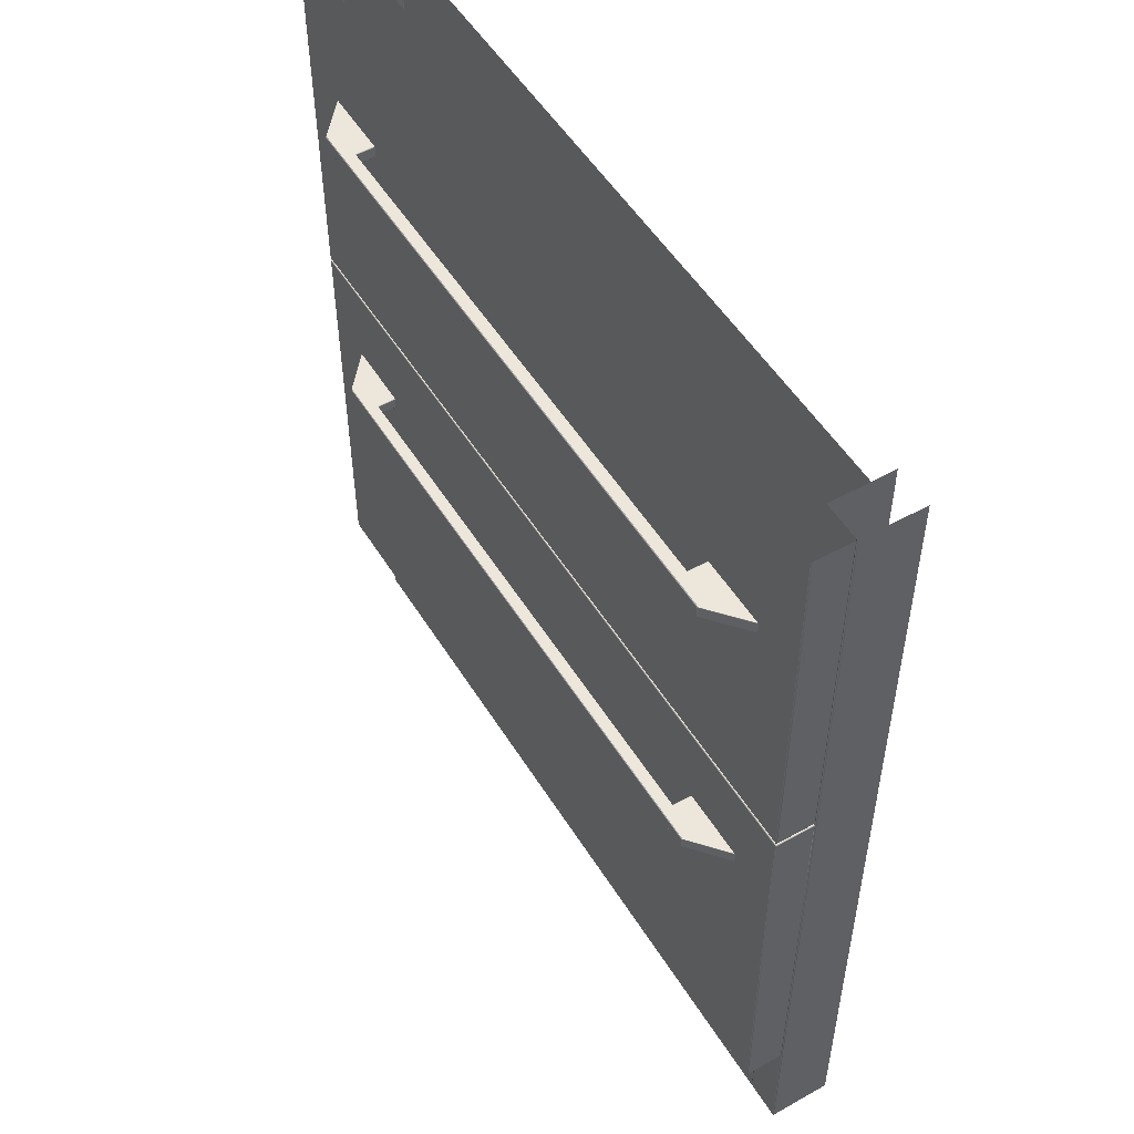
<metadata>
{"format":"obj","ext":"obj","renderer":"f3d","projection":"perspective","resolution":1024,"background":"white","views":[{"elev":52.5,"azim":58.9,"up":"+Y"}]}
</metadata>
<code>
o Cube_Cube.003
v -0.3995 0.6289 0.2615
v 0.06395 0.6289 0.2615
v 0.0633 0.629 0.2621
v -0.3988 0.629 0.2621
v 0.06412 0.6383 0.2615
v 0.09156 0.6383 0.2382
v 0.09122 0.6385 0.2382
v 0.06395 0.6385 0.2615
v 0.06308 0.6295 0.2622
v -0.3986 0.6295 0.2622
v 0.03784 0.6379 0.2529
v 0.03784 0.6295 0.2529
v -0.3733 0.6295 0.2529
v -0.3733 0.6379 0.2529
v 0.06417 0.6379 0.2615
v 0.06359 0.6382 0.2619
v 0.06346 0.6379 0.2621
v 0.06417 0.6295 0.2615
v 0.06346 0.6295 0.2621
v 0.06359 0.6291 0.2619
v 0.06412 0.629 0.2615
v 0.03846 0.6385 0.253
v 0.03867 0.6385 0.2382
v 0.03817 0.6383 0.2382
v 0.03812 0.6383 0.2527
v 0.03801 0.6295 0.2527
v 0.03801 0.6295 0.2382
v 0.03817 0.629 0.2382
v 0.03812 0.629 0.2527
v 0.03801 0.6295 0.2527
v 0.03801 0.6379 0.2527
v 0.03801 0.6379 0.2382
v 0.03801 0.6295 0.2382
v 0.06308 0.6379 0.2622
v 0.0633 0.6383 0.2621
v -0.3995 0.6385 0.2615
v -0.3988 0.6383 0.2621
v -0.3735 0.6295 0.2527
v -0.3735 0.6379 0.2527
v -0.3735 0.6379 0.2528
v -0.3735 0.6295 0.2528
v -0.3997 0.6379 0.2615
v -0.3996 0.6383 0.2615
v -0.4271 0.6383 0.2382
v -0.4272 0.6379 0.2382
v -0.3997 0.6295 0.2615
v -0.3997 0.6379 0.2615
v -0.4272 0.6379 0.2382
v -0.4272 0.6295 0.2382
v 0.06308 0.6295 0.2622
v 0.06308 0.6379 0.2622
v -0.3986 0.6379 0.2622
v -0.3986 0.6295 0.2622
v -0.3996 0.629 0.2615
v -0.4271 0.629 0.2382
v -0.4267 0.6289 0.2382
v 0.03801 0.6379 0.2527
v 0.03796 0.6379 0.2528
v 0.03805 0.6384 0.2529
v 0.03805 0.629 0.2529
v 0.03796 0.6295 0.2528
v -0.3986 0.6379 0.2622
v -0.399 0.6379 0.2621
v -0.399 0.6295 0.2621
v 0.09167 0.6379 0.2382
v -0.3997 0.6295 0.2615
v 0.09167 0.6379 0.2382
v 0.06417 0.6379 0.2615
v 0.06417 0.6295 0.2615
v 0.09167 0.6295 0.2382
v -0.4267 0.6385 0.2382
v -0.3733 0.6379 0.2529
v -0.3733 0.6383 0.2529
v 0.03784 0.6383 0.2529
v 0.03784 0.6379 0.2529
v 0.03784 0.6295 0.2529
v 0.06412 0.372 0.2615
v 0.06395 0.3719 0.2615
v 0.09122 0.3719 0.2382
v 0.09156 0.372 0.2382
v -0.3991 0.6382 0.2619
v -0.3991 0.6291 0.2619
v -0.3736 0.6384 0.2529
v -0.4272 0.6295 0.2382
v -0.3736 0.6383 0.2527
v -0.3736 0.629 0.2527
v -0.374 0.6289 0.253
v -0.3742 0.6289 0.2382
v -0.3737 0.629 0.2382
v -0.3736 0.629 0.2529
v -0.3735 0.6295 0.2382
v -0.3735 0.6379 0.2382
v -0.3737 0.6383 0.2382
v -0.3733 0.6295 0.2529
v 0.03784 0.629 0.2529
v -0.3733 0.629 0.2529
v -0.3735 0.6379 0.2527
v -0.3735 0.6295 0.2527
v -0.3735 0.6295 0.2382
v -0.3735 0.6379 0.2382
v 0.09167 0.6295 0.2382
v 0.09156 0.629 0.2382
v -0.3995 0.3719 0.2615
v 0.0633 0.372 0.2621
v -0.3988 0.372 0.2621
v 0.06395 0.3815 0.2615
v 0.06412 0.3813 0.2615
v 0.09156 0.3813 0.2382
v 0.09122 0.3815 0.2382
v 0.03846 0.3815 0.253
v -0.374 0.3815 0.253
v -0.3995 0.3815 0.2615
v 0.06308 0.3724 0.2622
v -0.3986 0.3724 0.2622
v 0.03784 0.3809 0.2529
v 0.03784 0.3724 0.2529
v -0.3733 0.3724 0.2529
v -0.3733 0.3809 0.2529
v 0.06417 0.3809 0.2615
v 0.06359 0.3812 0.2619
v 0.06346 0.3809 0.2621
v 0.06417 0.3724 0.2615
v 0.06346 0.3724 0.2621
v 0.06359 0.3721 0.2619
v 0.03846 0.3815 0.253
v 0.03805 0.3814 0.2529
v 0.03784 0.3813 0.2529
v 0.03867 0.3815 0.2382
v 0.03817 0.3813 0.2382
v 0.03812 0.3813 0.2527
v 0.03801 0.3724 0.2527
v 0.03801 0.3809 0.2527
v 0.03801 0.3809 0.2382
v 0.03801 0.3724 0.2382
v 0.03801 0.6379 0.2382
v -0.374 0.3815 0.253
v -0.3733 0.3813 0.2529
v 0.03867 0.6289 0.2382
v 0.03846 0.6289 0.253
v 0.06308 0.3809 0.2622
v 0.0633 0.3813 0.2621
v -0.3995 0.3815 0.2615
v -0.3988 0.3813 0.2621
v -0.3735 0.3724 0.2527
v -0.3735 0.3809 0.2527
v -0.3735 0.3809 0.2528
v -0.3735 0.3724 0.2528
v -0.3997 0.3809 0.2615
v -0.3996 0.3813 0.2615
v -0.4271 0.3813 0.2382
v -0.4272 0.3809 0.2382
v 0.06308 0.3724 0.2622
v 0.06308 0.3809 0.2622
v -0.3986 0.3809 0.2622
v -0.3986 0.3724 0.2622
v -0.3997 0.3724 0.2615
v -0.3997 0.3809 0.2615
v -0.4272 0.3809 0.2382
v -0.4272 0.3724 0.2382
v -0.3996 0.372 0.2615
v -0.4271 0.372 0.2382
v -0.4267 0.3719 0.2382
v 0.06395 0.6289 0.2615
v -0.3995 0.6289 0.2615
v -0.374 0.6289 0.253
v 0.03801 0.3809 0.2527
v 0.03796 0.3809 0.2528
v -0.3986 0.3809 0.2622
v 0.03801 0.3724 0.2527
v 0.03812 0.372 0.2527
v 0.03805 0.3719 0.2529
v 0.03796 0.3724 0.2528
v 0.03801 0.3724 0.2382
v 0.03817 0.372 0.2382
v 0.03801 0.3809 0.2382
v 0.03846 0.3719 0.253
v 0.03784 0.372 0.2529
v -0.399 0.3809 0.2621
v -0.399 0.3724 0.2621
v -0.374 0.3719 0.253
v -0.3733 0.372 0.2529
v 0.09167 0.3809 0.2382
v -0.3997 0.3724 0.2615
v 0.09167 0.3724 0.2382
v 0.09167 0.3809 0.2382
v 0.06417 0.3809 0.2615
v 0.06417 0.3724 0.2615
v -0.4267 0.3815 0.2382
v -0.3733 0.3809 0.2529
v 0.03784 0.3809 0.2529
v -0.374 0.3719 0.253
v 0.03846 0.3719 0.253
v 0.06395 0.3719 0.2615
v 0.03784 0.3724 0.2529
v -0.3991 0.3812 0.2619
v 0.03846 0.6385 0.253
v -0.374 0.6385 0.253
v -0.3995 0.6385 0.2615
v -0.3991 0.3721 0.2619
v -0.3736 0.3813 0.2527
v -0.3737 0.3813 0.2382
v -0.3742 0.3815 0.2382
v 0.03867 0.3719 0.2382
v -0.3736 0.3814 0.2529
v -0.4272 0.3724 0.2382
v -0.3736 0.3719 0.2529
v -0.3736 0.372 0.2527
v -0.3737 0.372 0.2382
v -0.3735 0.3724 0.2382
v -0.3735 0.3809 0.2382
v -0.3733 0.3724 0.2529
v -0.374 0.6385 0.253
v -0.3735 0.3809 0.2527
v -0.3735 0.3724 0.2527
v -0.3735 0.3724 0.2382
v -0.3735 0.3809 0.2382
v 0.09167 0.3724 0.2382
v -0.3742 0.6385 0.2382
v -0.3742 0.3719 0.2382
v 0.09122 0.6289 0.2382
v 0.06395 0.3815 0.2615
v 0.09122 0.3815 0.2382
v 0.03867 0.3815 0.2382
v -0.4267 0.3815 0.2382
v -0.3742 0.3815 0.2382
v -0.4267 0.6289 0.2382
v -0.3742 0.6289 0.2382
v 0.09122 0.6289 0.2382
v 0.03867 0.6289 0.2382
v 0.09122 0.3719 0.2382
v 0.03867 0.3719 0.2382
v 0.03846 0.6289 0.253
v -0.3995 0.3719 0.2615
v -0.4267 0.3719 0.2382
v -0.3742 0.3719 0.2382
v -0.4267 0.6385 0.2382
v -0.3742 0.6385 0.2382
v 0.06395 0.6385 0.2615
v 0.09122 0.6385 0.2382
v 0.03867 0.6385 0.2382
v -0.4667 0.4504 0.2374
v -0.4667 0.4506 0.238
v -0.467 0.4507 0.2379
v -0.4672 0.4506 0.2374
v 0.1311 0.4511 0.2082
v 0.1316 0.4511 0.2085
v 0.1315 0.4507 0.2086
v 0.1311 0.4506 0.2085
v 0.1318 0.4511 0.2091
v 0.1316 0.4506 0.2091
v -0.4674 0.4511 0.2374
v -0.4672 0.4511 0.238
v -0.4667 0.4511 0.2082
v -0.4667 0.4506 0.2085
v -0.467 0.4507 0.2086
v -0.4672 0.4511 0.2085
v -0.4667 0.4511 0.2382
v -0.4667 0.4504 0.2091
v -0.4672 0.4506 0.2091
v 0.1311 0.4504 0.2374
v 0.1316 0.4506 0.2374
v 0.1315 0.4507 0.2379
v 0.1311 0.4506 0.238
v -0.4674 0.4511 0.2091
v 0.1318 0.4511 0.2374
v 0.1316 0.4511 0.238
v -0.4667 0.4511 0.2082
v 0.1311 0.4511 0.2082
v 0.1311 0.4511 0.2382
v 0.1318 0.4511 0.2091
v 0.1318 0.4511 0.2374
v -0.4667 0.4504 0.2091
v 0.1311 0.4504 0.2091
v 0.1311 0.4504 0.2374
v -0.4667 0.4504 0.2374
v -0.4667 0.4511 0.2382
v 0.1311 0.4511 0.2382
v -0.4674 0.4511 0.2091
v -0.4674 0.4511 0.2374
v 0.1311 0.4504 0.2091
v -0.4667 0.1284 0.2374
v -0.4667 0.1286 0.238
v -0.467 0.1287 0.2379
v -0.4672 0.1286 0.2374
v 0.1311 0.1291 0.2082
v 0.1316 0.1291 0.2085
v 0.1315 0.1287 0.2086
v 0.1311 0.1286 0.2085
v 0.1318 0.1291 0.2091
v 0.1316 0.1286 0.2091
v -0.4674 0.1291 0.2374
v -0.4672 0.1291 0.238
v -0.4667 0.1291 0.2082
v -0.4667 0.1286 0.2085
v -0.467 0.1287 0.2086
v -0.4672 0.1291 0.2085
v -0.4672 0.4477 0.2085
v -0.4667 0.4477 0.2082
v -0.4667 0.4477 0.2382
v -0.4667 0.4482 0.238
v -0.467 0.4481 0.2379
v -0.4672 0.4477 0.238
v 0.1318 0.4477 0.2091
v 0.1316 0.4477 0.2085
v 0.1315 0.4481 0.2086
v 0.1316 0.4482 0.2091
v -0.4667 0.1291 0.2382
v 0.1316 0.4482 0.2374
v 0.1318 0.4477 0.2374
v -0.4667 0.1284 0.2091
v -0.4672 0.1286 0.2091
v 0.1311 0.1284 0.2374
v 0.1316 0.1286 0.2374
v 0.1315 0.1287 0.2379
v 0.1311 0.1286 0.238
v -0.4674 0.1291 0.2091
v -0.4674 0.4477 0.2091
v -0.4674 0.4477 0.2374
v 0.1311 0.4477 0.2382
v 0.1316 0.4477 0.238
v 0.1315 0.4481 0.2379
v 0.1311 0.4482 0.238
v 0.1311 0.4484 0.2091
v 0.1311 0.4482 0.2085
v 0.1318 0.1291 0.2374
v 0.1316 0.1291 0.238
v -0.4667 0.4484 0.2091
v -0.4667 0.4484 0.2374
v 0.1311 0.4484 0.2374
v 0.1311 0.4484 0.2091
v -0.467 0.4481 0.2086
v -0.4667 0.4482 0.2085
v 0.1311 0.4477 0.2082
v -0.4672 0.4482 0.2374
v -0.4672 0.4482 0.2091
v -0.4667 0.1291 0.2082
v -0.4667 0.4477 0.2082
v 0.1311 0.4477 0.2082
v 0.1311 0.1291 0.2082
v 0.1311 0.1291 0.2382
v -0.4667 0.4484 0.2091
v 0.1318 0.1291 0.2091
v 0.1318 0.4477 0.2091
v 0.1318 0.4477 0.2374
v 0.1318 0.1291 0.2374
v 0.1311 0.4484 0.2374
v -0.4667 0.1284 0.2091
v 0.1311 0.1284 0.2091
v 0.1311 0.1284 0.2374
v -0.4667 0.1284 0.2374
v -0.4667 0.1291 0.2382
v 0.1311 0.1291 0.2382
v 0.1311 0.4477 0.2382
v -0.4667 0.4477 0.2382
v -0.4674 0.1291 0.2091
v -0.4674 0.1291 0.2374
v -0.4674 0.4477 0.2374
v -0.4674 0.4477 0.2091
v 0.1311 0.1284 0.2091
v -0.4667 0.4484 0.2374
v 0.1031 0.1054 0.1789
v -0.4386 0.1054 0.1789
v -0.437 0.02841 0.2072
v -0.437 0.02858 0.2079
v -0.4374 0.02872 0.2077
v -0.4376 0.02858 0.2072
v 0.1015 0.02911 0.1781
v 0.1021 0.02911 0.1783
v 0.1019 0.02872 0.1784
v 0.1015 0.02858 0.1783
v 0.1022 0.02911 0.1789
v 0.1021 0.02858 0.1789
v -0.4378 0.02911 0.2072
v -0.4376 0.02911 0.2079
v -0.437 0.02911 0.1781
v -0.437 0.02858 0.1783
v -0.4374 0.02872 0.1784
v -0.4376 0.02911 0.1783
v -0.437 0.02911 0.2081
v -0.437 0.02841 0.1789
v -0.4376 0.02858 0.1789
v 0.1015 0.02841 0.2072
v 0.1021 0.02858 0.2072
v 0.1019 0.02872 0.2077
v 0.1015 0.02858 0.2079
v -0.4378 0.02911 0.1789
v 0.1022 0.02911 0.2072
v 0.1021 0.02911 0.2079
v -0.437 0.02911 0.1781
v 0.1015 0.02911 0.1781
v 0.1015 0.02911 0.2081
v 0.1022 0.02911 0.1789
v 0.1022 0.02911 0.2072
v -0.437 0.02841 0.1789
v 0.1015 0.02841 0.1789
v 0.1015 0.02841 0.2072
v -0.437 0.02841 0.2072
v -0.437 0.02911 0.2081
v 0.1015 0.02911 0.2081
v -0.4378 0.02911 0.1789
v -0.4378 0.02911 0.2072
v 0.1015 0.02841 0.1789
v 0.1022 0.02911 0.2074
v 0.1025 0.02858 0.2074
v 0.1026 0.02872 0.2078
v 0.1025 0.02911 0.2079
v 0.1031 0.02911 0.2081
v 0.1031 0.02858 0.2079
v 0.1314 0.02841 0.2074
v 0.132 0.02858 0.2074
v 0.1319 0.02872 0.2078
v 0.1314 0.02858 0.2079
v 0.1314 0.02911 0.2081
v 0.132 0.02911 0.2079
v 0.1022 0.02911 0.2074
v 0.1322 0.02911 0.2074
v 0.1031 0.02911 0.2081
v 0.1314 0.02911 0.2081
v 0.1314 0.02841 0.2074
v 0.1031 0.02841 0.2074
v 0.1322 0.02911 0.2074
v 0.1031 0.02841 0.2074
v -0.4378 0.02911 0.2074
v -0.438 0.02911 0.2079
v -0.4381 0.02872 0.2078
v -0.438 0.02858 0.2074
v -0.4386 0.02911 0.2081
v -0.4386 0.02858 0.2079
v -0.4669 0.02841 0.2074
v -0.4669 0.02858 0.2079
v -0.4674 0.02872 0.2078
v -0.4675 0.02858 0.2074
v -0.4669 0.02911 0.2081
v -0.4675 0.02911 0.2079
v -0.4378 0.02911 0.2074
v -0.4678 0.02911 0.2074
v -0.4386 0.02911 0.2081
v -0.4669 0.02911 0.2081
v -0.4386 0.02841 0.2074
v -0.4669 0.02841 0.2074
v -0.4678 0.02911 0.2074
v -0.4386 0.02841 0.2074
v -0.5052 0.7408 0.2838
v -0.5052 -0.172 0.1601
v -0.5052 0.7408 0.1601
v 0.2515 0.7408 0.2838
v 0.2515 0.7408 0.1601
v 0.1316 0.7408 0.2085
v 0.1318 0.7408 0.209
v 0.1318 0.7408 0.2374
v 0.1316 0.7408 0.238
v 0.1318 0.7408 0.2091
v 0.1318 0.7408 0.2091
v 0.1318 0.7408 0.2374
v 0.1311 0.7408 0.2382
v -0.4667 0.7408 0.2382
v 0.1311 0.7408 0.2382
v -0.4672 0.7408 0.2085
v -0.4667 0.7408 0.2382
v -0.4672 0.7408 0.238
v -0.4674 0.7408 0.2374
v -0.4674 0.7408 0.2091
v -0.4674 0.7408 0.2374
v -0.4674 0.7408 0.2091
v 0.1015 0.7408 0.1781
v -0.437 0.7408 0.1781
v -0.437 0.7408 0.1781
v 0.1015 0.7408 0.1781
v 0.1016 0.7408 0.1781
v -0.4376 0.7408 0.1783
v 0.1021 0.7408 0.1783
v 0.1022 0.7408 0.1789
v 0.1022 0.7408 0.1789
v -0.4378 0.7408 0.1789
v -0.4377 0.7408 0.2073
v -0.4378 0.7408 0.2072
v 0.1022 0.7408 0.2072
v -0.4378 0.7408 0.2072
v 0.1022 0.7408 0.1789
v -0.4378 0.7408 0.1789
v 0.1022 0.7408 0.2072
v -0.4376 0.7408 0.2079
v 0.1021 0.7408 0.2079
v 0.132 0.7408 0.2079
v 0.1025 0.7408 0.2079
v -0.438 0.7408 0.2079
v -0.4675 0.7408 0.2079
v -0.4378 0.7408 0.2074
v 0.1322 0.7408 0.2074
v -0.4678 0.7408 0.2074
v 0.1022 0.7408 0.2074
v -0.437 0.7408 0.2081
v 0.1314 0.7408 0.2081
v 0.1314 0.7408 0.2081
v -0.4386 0.7408 0.2081
v -0.4669 0.7408 0.2081
v -0.4246 0.7408 0.2081
v 0.1015 0.7408 0.2081
v -0.4386 0.7408 0.2081
v 0.1015 0.7408 0.2081
v -0.4669 0.7408 0.2081
v 0.1031 0.7408 0.2081
v 0.1031 0.7408 0.2081
v 0.1031 0.7408 0.2081
v 0.1314 0.7408 0.2081
v -0.437 0.7408 0.2081
v -0.439 0.7408 0.2082
v 0.1311 0.7408 0.2082
v 0.1311 0.7408 0.2082
v -0.4667 0.7408 0.2082
v -0.4667 0.7408 0.2082
v -0.4386 0.1054 0.1601
v 0.1031 0.1054 0.1601
v 0.1031 0.02841 0.1601
v 0.1322 0.08668 0.1601
v 0.1322 0.02911 0.1601
v 0.1322 0.7408 0.1601
v 0.1322 0.7408 0.2074
v -0.4378 0.7408 0.1601
v -0.4378 0.7408 0.2074
v 0.1022 0.7408 0.1601
v 0.1022 0.7408 0.2074
v -0.4678 0.08668 0.1601
v -0.4678 0.7408 0.1601
v -0.4678 0.7408 0.2074
v 0.1022 0.02911 0.1601
v 0.1031 0.02841 0.1601
v 0.1314 0.02841 0.1601
v 0.1022 0.02911 0.1601
v 0.1322 0.02911 0.1601
v -0.4675 0.02858 0.1601
v -0.438 0.02858 0.1601
v -0.4386 0.02841 0.1601
v -0.4378 0.02911 0.1601
v 0.1025 0.02858 0.1601
v -0.4378 0.02911 0.1601
v 0.132 0.02858 0.1601
v -0.4678 0.02911 0.1601
v 0.1314 0.02841 0.1601
v -0.4669 0.02841 0.1601
v -0.4678 0.02911 0.1601
v -0.4669 0.02841 0.1601
v -0.4386 0.02841 0.1601
f 241 242 243 244
f 245 246 247 248
f 249 250 247 246
f 251 244 243 252
f 253 254 255 256
f 253 256 458 511
f 257 252 243 242
f 257 459 460 252
f 258 259 255 254
f 260 261 262 263
f 264 462 458 256
f 251 252 460 461
f 253 245 248 254
f 265 266 262 261
f 245 509 448 246
f 264 256 255 259
f 267 510 507 508 268
f 241 260 263 242
f 264 259 244 251
f 269 266 451 455
f 270 452 450 271
f 272 273 274 275
f 258 241 244 259
f 276 277 457 456
f 278 279 463 464
f 249 246 448 449 453
f 265 454 451 266
f 269 263 262 266
f 258 254 248 280
f 280 248 247 250
f 249 265 261 250
f 257 242 263 269
f 280 250 261 260
f 281 282 283 284
f 285 286 287 288
f 289 290 287 286
f 291 284 283 292
f 293 294 295 296
f 293 296 297 298
f 299 300 301 302
f 303 304 305 306
f 307 292 283 282
f 303 306 308 309
f 307 299 302 292
f 310 311 295 294
f 312 313 314 315
f 316 317 297 296
f 291 292 302 318
f 319 320 321 322
f 293 285 288 294
f 323 306 305 324
f 325 326 314 313
f 327 328 329 330
f 298 297 331 332
f 285 333 304 286
f 316 296 295 311
f 317 318 334 335
f 336 337 338 339
f 281 312 315 282
f 316 311 284 291
f 340 326 320 319
f 341 332 331 335
f 341 323 324 332
f 342 343 344 345
f 323 346 308 306
f 347 348 349 350
f 310 281 284 311
f 351 352 353 354
f 317 335 331 297
f 355 356 357 358
f 289 286 304 303
f 325 309 320 326
f 340 315 314 326
f 310 294 288 359
f 298 332 324 333
f 360 334 301 300
f 359 288 287 290
f 360 300 322 346
f 309 308 321 320
f 333 324 305 304
f 299 319 322 300
f 289 325 313 290
f 318 302 301 334
f 307 282 315 340
f 359 290 313 312
f 346 322 321 308
f 341 335 334 360
f 363 364 365 366
f 367 368 369 370
f 371 372 369 368
f 373 366 365 374
f 375 376 377 378
f 375 378 470 466
f 379 374 365 364
f 379 492 482 374
f 380 381 377 376
f 382 383 384 385
f 386 474 470 378
f 373 374 482 475 476
f 375 367 370 376
f 387 388 384 383
f 367 468 469 471 368
f 386 378 377 381
f 389 467 465 390
f 363 382 385 364
f 386 381 366 373
f 391 388 483 500
f 392 479 481 393
f 394 395 396 397
f 380 363 366 381
f 398 399 498 497 506
f 400 401 478 480
f 371 368 471 472 473
f 387 477 483 388
f 391 385 384 388
f 380 376 370 402
f 402 370 369 372
f 371 387 383 372
f 379 364 385 391
f 402 372 383 382
f 403 404 405 406
f 407 406 405 408
f 409 410 411 412
f 413 412 411 414
f 403 406 485 491
f 416 489 484 414
f 417 418 505 504
f 407 502 503 485 406
f 413 414 484 493 494
f 416 414 411 410
f 422 408 405 404
f 407 408 412 413
f 422 409 412 408
f 423 424 425 426
f 427 428 425 424
f 429 430 431 432
f 433 434 431 430
f 423 488 486 424
f 436 434 487 490
f 437 499 496 438
f 427 424 486 495
f 433 501 487 434
f 436 432 431 434
f 442 426 425 428
f 427 433 430 428
f 442 428 430 429
f 531 540 429 432
f 516 515 517 518 421
f 537 530 416 410
f 535 514 422 404
f 522 521 529 415
f 533 532 426 442
f 542 543 439 440
f 539 537 410 409
f 526 535 404 403
f 541 531 432 436
f 512 513 361 362
f 532 536 423 426
f 525 524 523 538 441
f 527 528 419 420
f 534 519 520 435
f 1 2 3 4
f 5 6 7 8
f 4 3 9 10
f 11 12 13 14
f 15 5 16 17
f 18 19 20 21
f 22 23 24 25
f 26 27 28 29
f 30 31 32 33
f 34 9 19 17
f 35 8 36 37
f 38 39 40 41
f 42 43 44 45
f 46 47 48 49
f 50 51 52 53
f 54 55 56 1
f 57 58 59 25
f 26 29 60 61
f 35 37 62 34
f 15 17 19 18
f 9 3 20 19
f 34 17 16 35
f 2 21 20 3
f 63 64 10 62
f 8 35 16 5
f 5 15 65 6
f 42 66 64 63
f 67 68 69 70
f 36 71 44 43
f 57 26 61 58
f 72 73 74 75
f 58 61 76 75
f 77 78 79 80
f 42 63 81 43
f 66 54 82 64
f 72 40 83 73
f 66 84 55 54
f 39 85 83 40
f 86 87 88 89
f 38 41 90 86
f 86 89 91 38
f 85 39 92 93
f 94 41 40 72
f 10 64 82 4
f 62 37 81 63
f 1 4 82 54
f 36 43 81 37
f 94 76 95 96
f 97 98 99 100
f 94 96 90 41
f 75 74 59 58
f 76 61 60 95
f 101 18 21 102
f 103 78 104 105
f 106 107 108 109
f 110 111 112
f 105 104 113 114
f 115 116 117 118
f 119 107 120 121
f 122 123 124 77
f 125 126 127
f 125 128 129 130
f 131 132 133 134
f 25 24 135 57
f 136 125 127 137
f 138 139 29 28
f 140 113 123 121
f 141 106 142 143
f 144 145 146 147
f 148 149 150 151
f 152 153 154 155
f 156 157 158 159
f 160 161 162 103
f 87 96 95 139
f 163 164 165
f 166 167 126 130
f 141 143 168 140
f 169 170 171 172
f 169 173 174 170
f 130 129 175 166
f 119 121 123 122
f 113 104 124 123
f 140 121 120 141
f 78 77 124 104
f 176 177 171
f 178 179 114 168
f 106 141 120 107
f 180 181 177 176
f 107 119 182 108
f 148 183 179 178
f 22 59 74
f 22 25 59
f 184 185 186 187
f 149 142 188 150
f 166 169 172 167
f 189 137 127 190
f 191 192 193
f 167 172 194 190
f 148 178 195 149
f 196 197 198
f 183 160 199 179
f 200 201 202 136
f 203 176 170 174
f 189 146 204 137
f 125 130 126
f 183 205 161 160
f 145 200 204 146
f 144 147 206 207
f 207 208 209 144
f 200 145 210 201
f 139 95 60
f 211 147 146 189
f 114 179 199 105
f 168 143 195 178
f 212 22 74 73
f 103 105 199 160
f 176 171 170
f 142 149 195 143
f 211 194 177 181
f 213 214 215 216
f 211 181 206 147
f 190 127 126 167
f 194 172 171 177
f 122 77 80 217
f 212 73 83
f 85 93 218 212
f 87 86 90
f 212 83 85
f 87 90 96
f 136 137 204
f 180 207 206
f 139 60 29
f 136 204 200
f 207 180 219 208
f 180 206 181
f 2 220 102 21
f 221 222 223
f 224 112 225
f 221 223 110
f 164 226 227
f 112 221 110
f 228 163 229
f 112 111 225
f 230 193 231
f 164 227 165
f 165 232 163
f 233 234 235
f 163 232 229
f 233 235 191
f 236 198 237
f 193 233 191
f 238 239 240
f 193 192 231
f 238 240 196
f 198 238 196
f 198 197 237
l 490 445
l 501 495
l 463 443
l 464 449
l 461 443
l 459 446
l 511 507
l 496 458
l 499 502
l 457 446
l 508 493
l 488 475
l 478 520
l 480 472
l 492 497
l 466 468
l 498 503
l 467 475
l 465 469
l 477 522
l 473 522
l 479 522
l 502 494
l 504 495
l 505 493
l 454 446
l 453 447
l 489 447
l 452 447
l 541 444
l 540 533
l 512 523
l 513 515
l 536 529
l 527 533
l 528 515

</code>
